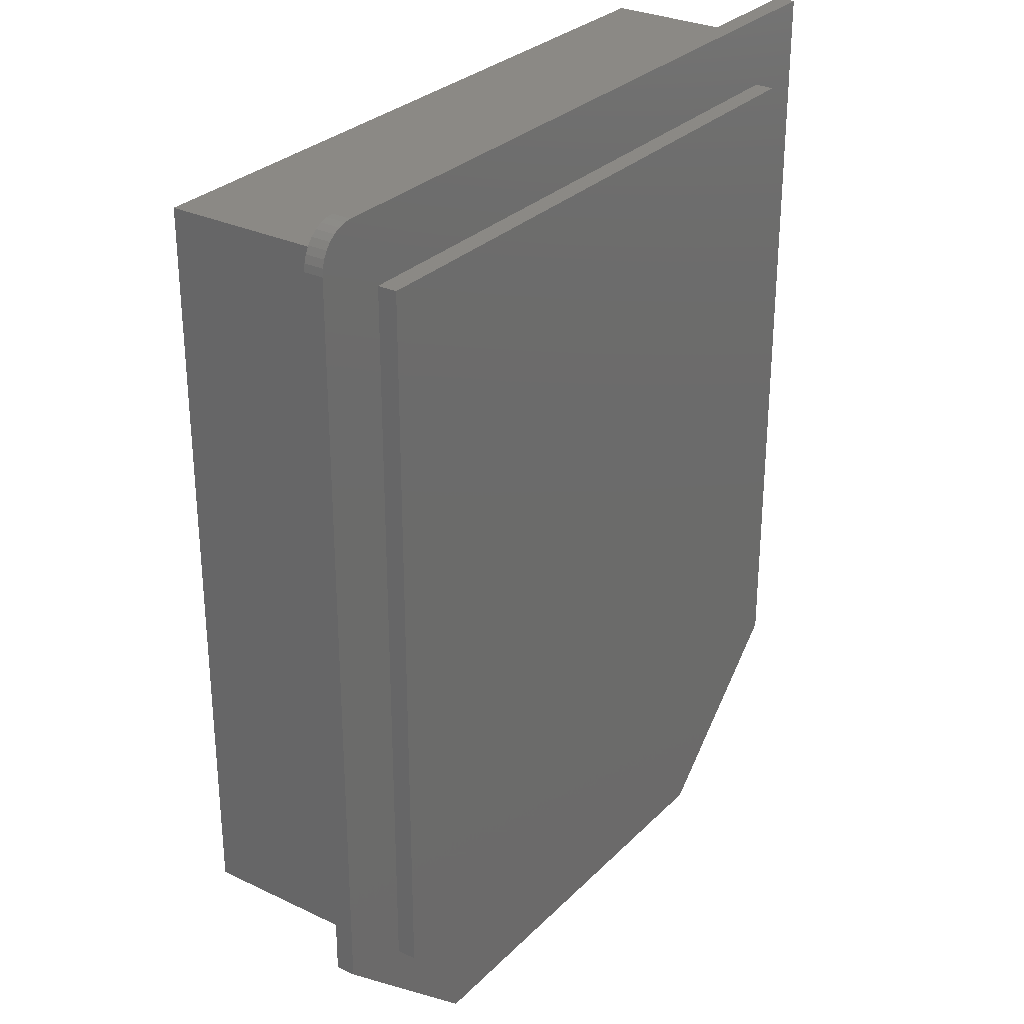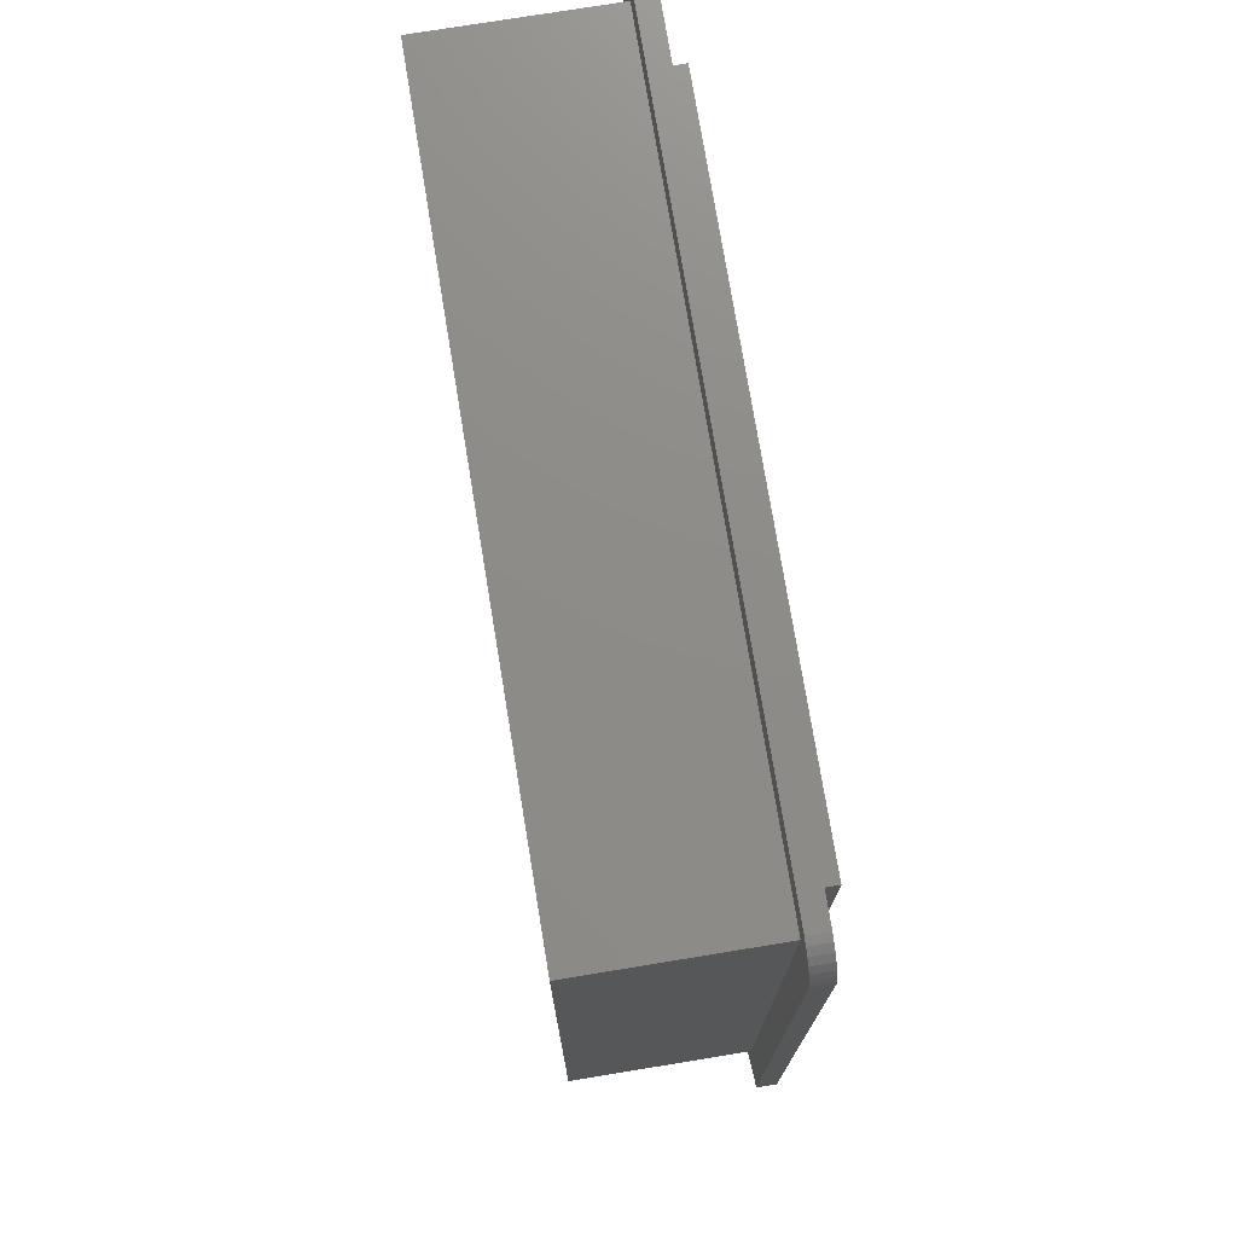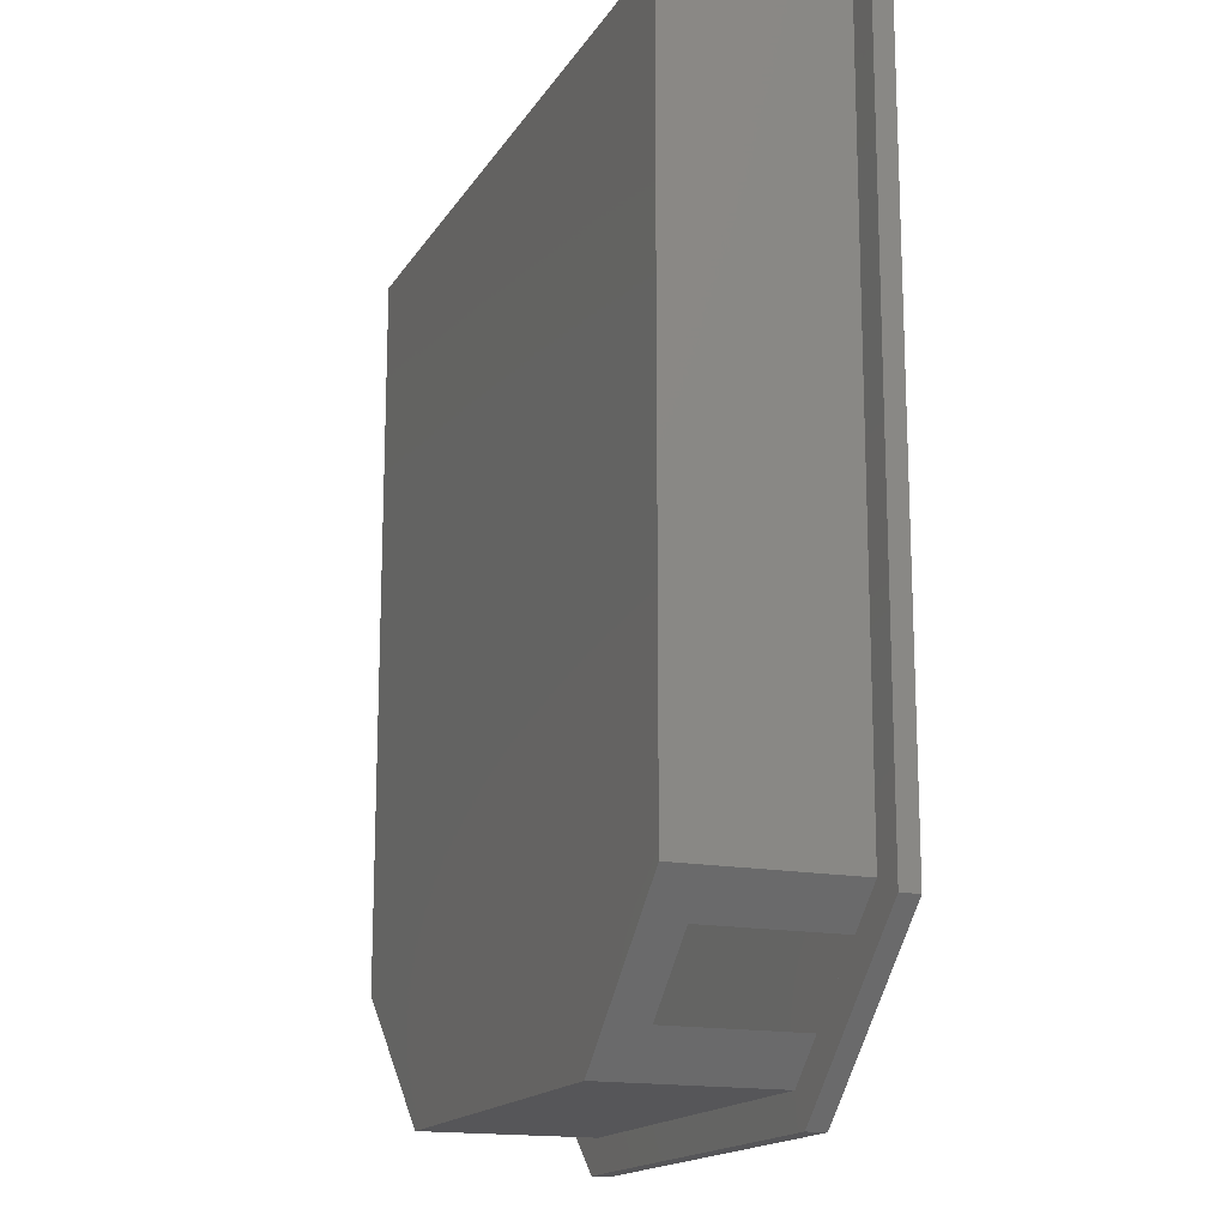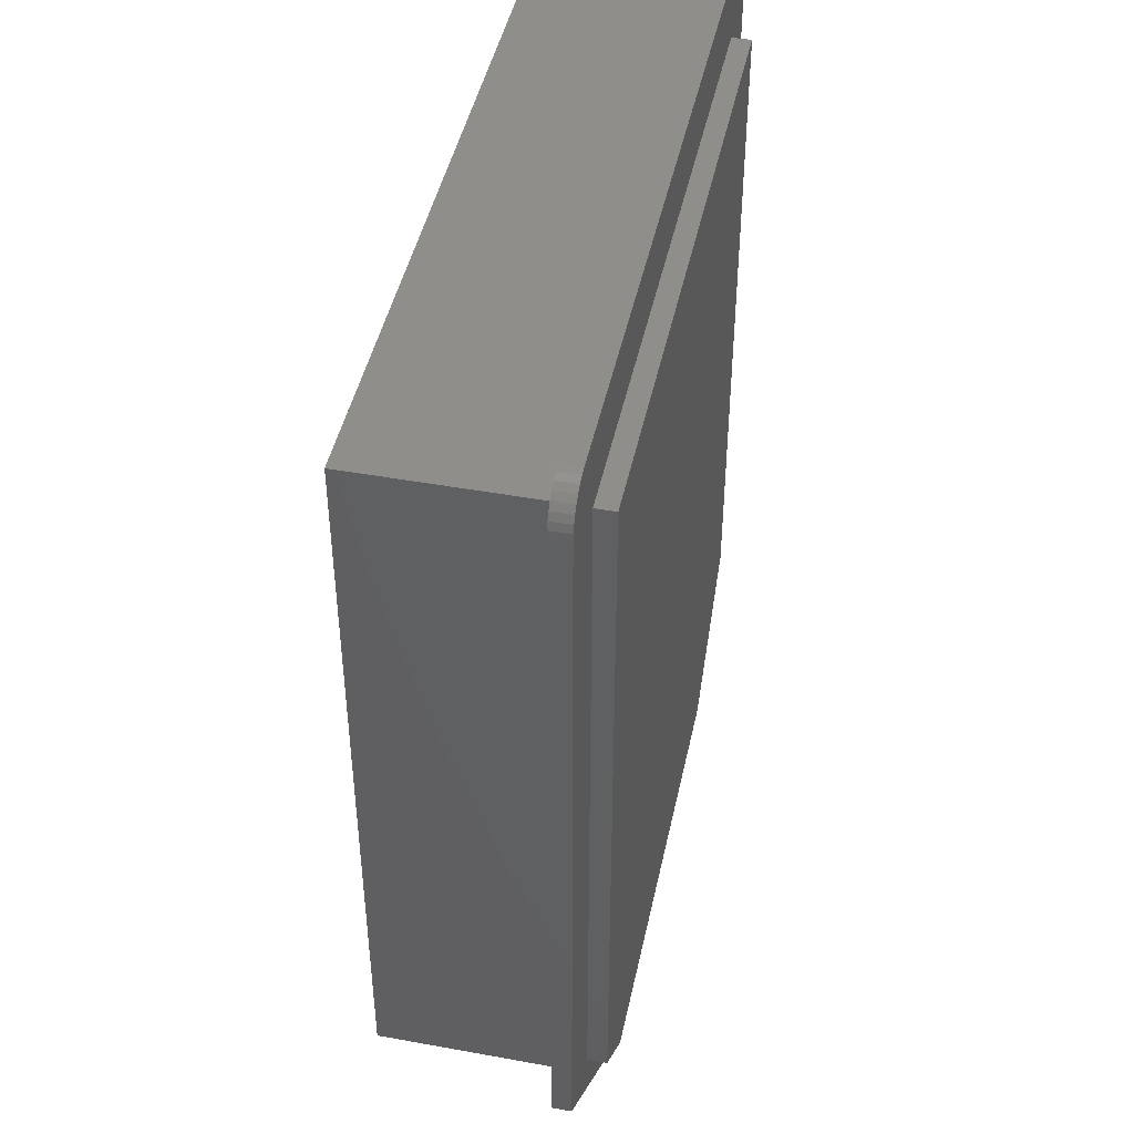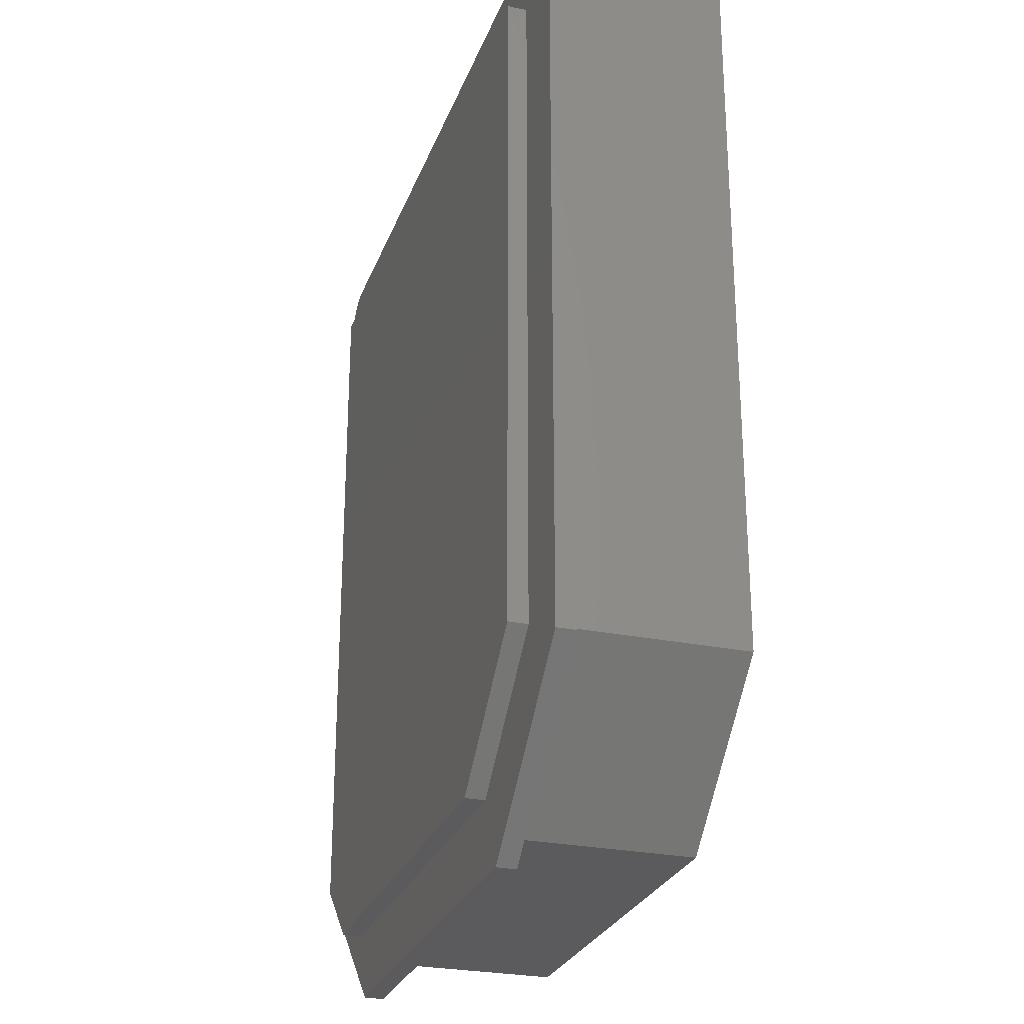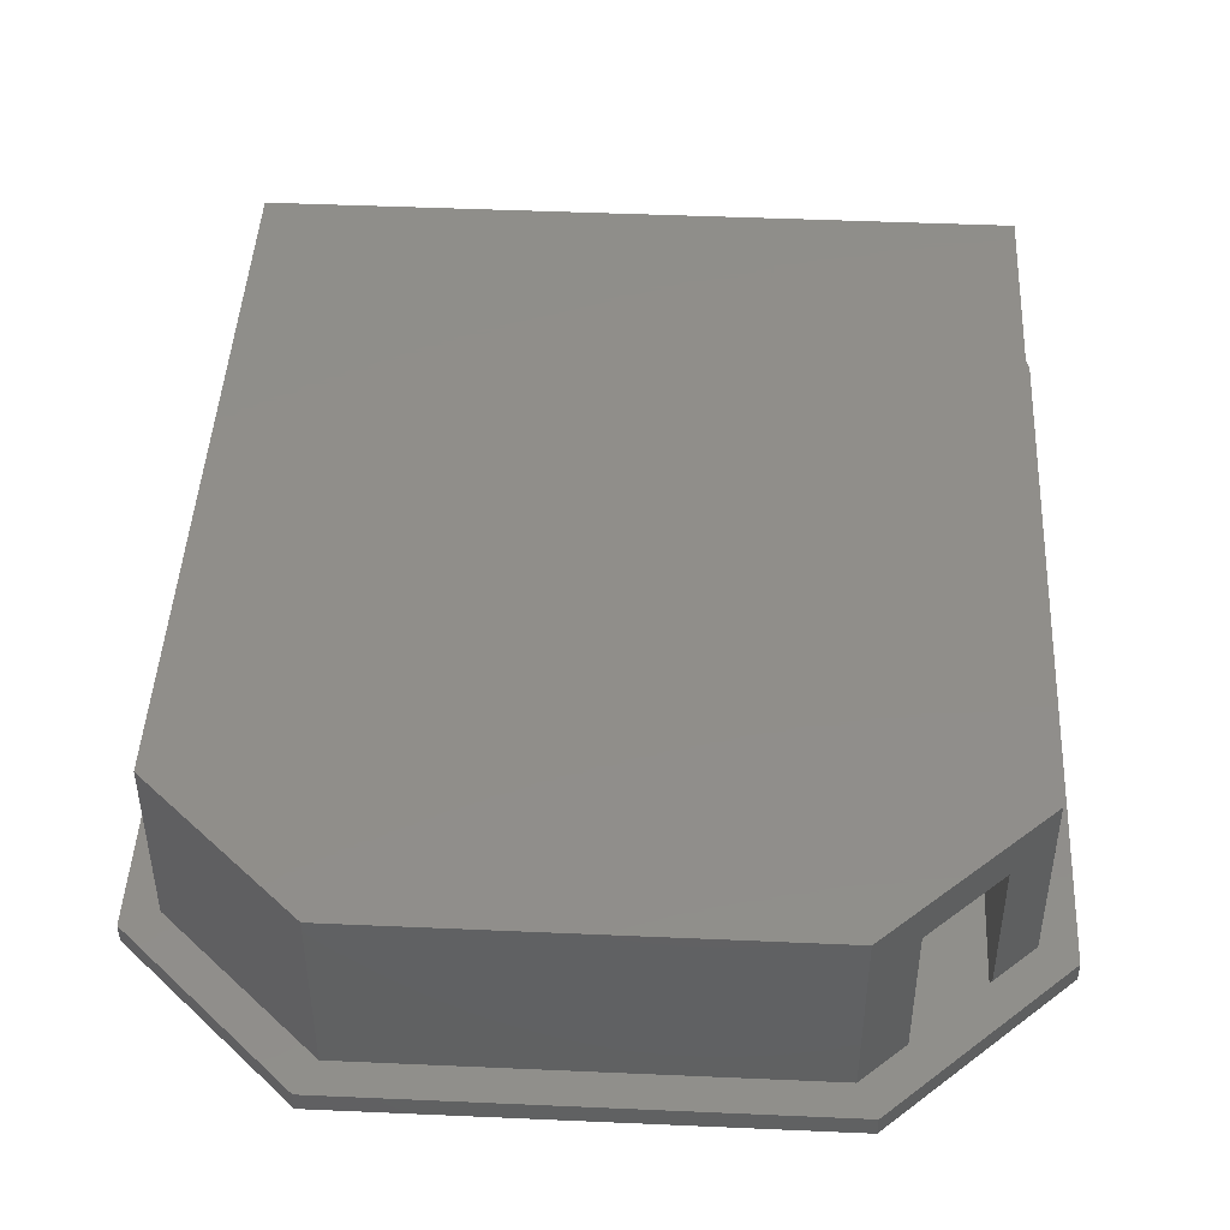
<metadata>
{"format":"stl","ext":"stl","renderer":"f3d","projection":"perspective","resolution":1024,"background":"white","views":[{"elev":29.3,"azim":125.2,"up":"+Y"},{"elev":75.1,"azim":80.7,"up":"+Y"},{"elev":-16.2,"azim":68.5,"up":"+Y"},{"elev":45.1,"azim":101.9,"up":"+Y"},{"elev":-26.8,"azim":-107.7,"up":"+Y"},{"elev":45.6,"azim":2.9,"up":"+Z"}]}
</metadata>
<code>
# stl→obj: 54 verts, 104 faces
v 0.5194 -0.6937 0.01562
v 0.5749 -0.6412 0.01562
v 0.5194 -0.6937 -0.01562
v 0.5749 -0.6412 -0.01562
v 0.4863 -0.7249 0.01562
v 0.4863 -0.7249 0.1562
v 0.5194 -0.6937 0.125
v 0.6062 -0.6117 0.1562
v 0.5749 -0.6412 0.125
v 0.6062 -0.6117 0.01562
v 0.6062 -0.02549 0.01562
v 0.6328 -0.625 0.01562
v 0.6328 -0.0301 0.01562
v 0.6322 -0.024 0.01562
v 0.6304 -0.01814 0.01562
v 0.6275 -0.01274 0.01562
v 0.6237 -0.008002 0.01562
v 0.6189 -0.004115 0.01562
v 0.6135 -0.001227 0.01562
v 0.6077 0.0005509 0.01562
v 0.6016 0.001151 0.01562
v 0 0.001151 0.01562
v 0.02664 -0.02549 0.01562
v 0.02664 -0.6117 0.01562
v 0 -0.625 0.01562
v 0.1465 -0.7249 0.01562
v 0.1332 -0.7516 0.01562
v 0.4996 -0.7516 0.01562
v 0.5749 -0.05674 0.125
v 0.05789 -0.05674 0.125
v 0.05789 -0.5982 0.125
v 0.159 -0.6937 0.125
v 0.159 -0.6937 -0.01562
v 0.5749 -0.05674 -0.01562
v 0.05789 -0.05674 -0.01562
v 0.05789 -0.5982 -0.01562
v 0.02664 -0.02549 0.1562
v 0.02664 -0.6117 0.1562
v 0.6062 -0.02549 0.1562
v 0.1465 -0.7249 0.1562
v 0.6077 0.0005509 0
v 0.6135 -0.001227 0
v 0.6016 0.001151 0
v 0 0.001151 0
v 0.6189 -0.004115 0
v 0.6237 -0.008002 0
v 0.6275 -0.01274 0
v 0.6304 -0.01814 0
v 0.6322 -0.024 0
v 0.6328 -0.0301 0
v 0.6328 -0.625 0
v 0 -0.625 0
v 0.1332 -0.7516 0
v 0.4996 -0.7516 0
f 1 2 3
f 3 2 4
f 5 1 6
f 6 1 7
f 6 7 8
f 8 7 9
f 8 9 10
f 10 9 2
f 11 10 12
f 11 12 13
f 11 13 14
f 11 14 15
f 11 15 16
f 11 16 17
f 11 17 18
f 11 18 19
f 11 19 20
f 11 20 21
f 11 21 22
f 11 22 23
f 23 22 24
f 24 22 25
f 24 25 26
f 26 25 27
f 26 27 5
f 5 27 28
f 5 28 1
f 1 28 2
f 2 28 12
f 2 12 10
f 29 9 30
f 30 9 31
f 9 7 31
f 31 7 32
f 7 1 32
f 32 1 3
f 32 3 33
f 4 2 34
f 34 2 9
f 34 9 29
f 29 30 34
f 34 30 35
f 36 31 33
f 33 31 32
f 30 31 35
f 35 31 36
f 34 35 4
f 4 35 36
f 4 36 3
f 3 36 33
f 37 23 38
f 38 23 24
f 39 11 37
f 37 11 23
f 8 10 39
f 39 10 11
f 40 26 6
f 6 26 5
f 38 24 40
f 40 24 26
f 39 37 8
f 8 37 38
f 8 38 6
f 6 38 40
f 41 42 43
f 44 43 42
f 44 42 45
f 44 45 46
f 44 46 47
f 44 47 48
f 44 48 49
f 44 49 50
f 44 50 51
f 44 51 52
f 53 52 54
f 54 52 51
f 21 43 22
f 22 43 44
f 12 51 13
f 13 51 50
f 43 21 41
f 41 21 20
f 41 20 42
f 42 20 19
f 42 19 45
f 45 19 18
f 45 18 46
f 46 18 17
f 46 17 47
f 47 17 16
f 47 16 48
f 48 16 15
f 48 15 49
f 49 15 14
f 49 14 50
f 50 14 13
f 22 44 25
f 25 44 52
f 28 54 12
f 12 54 51
f 27 53 28
f 28 53 54
f 25 52 27
f 27 52 53

</code>
